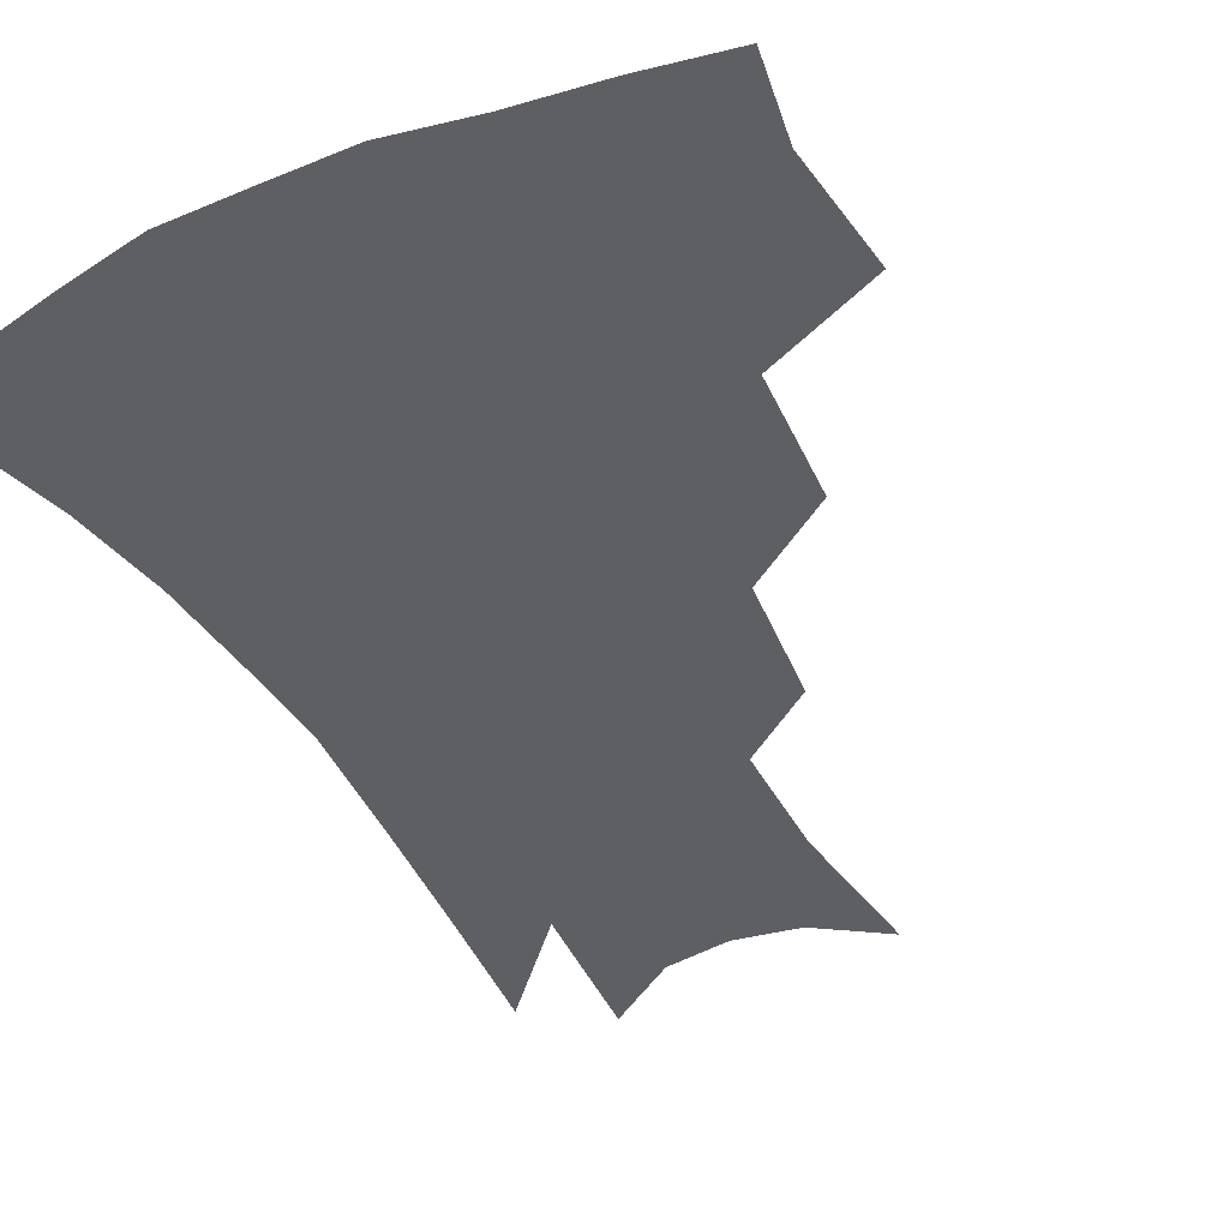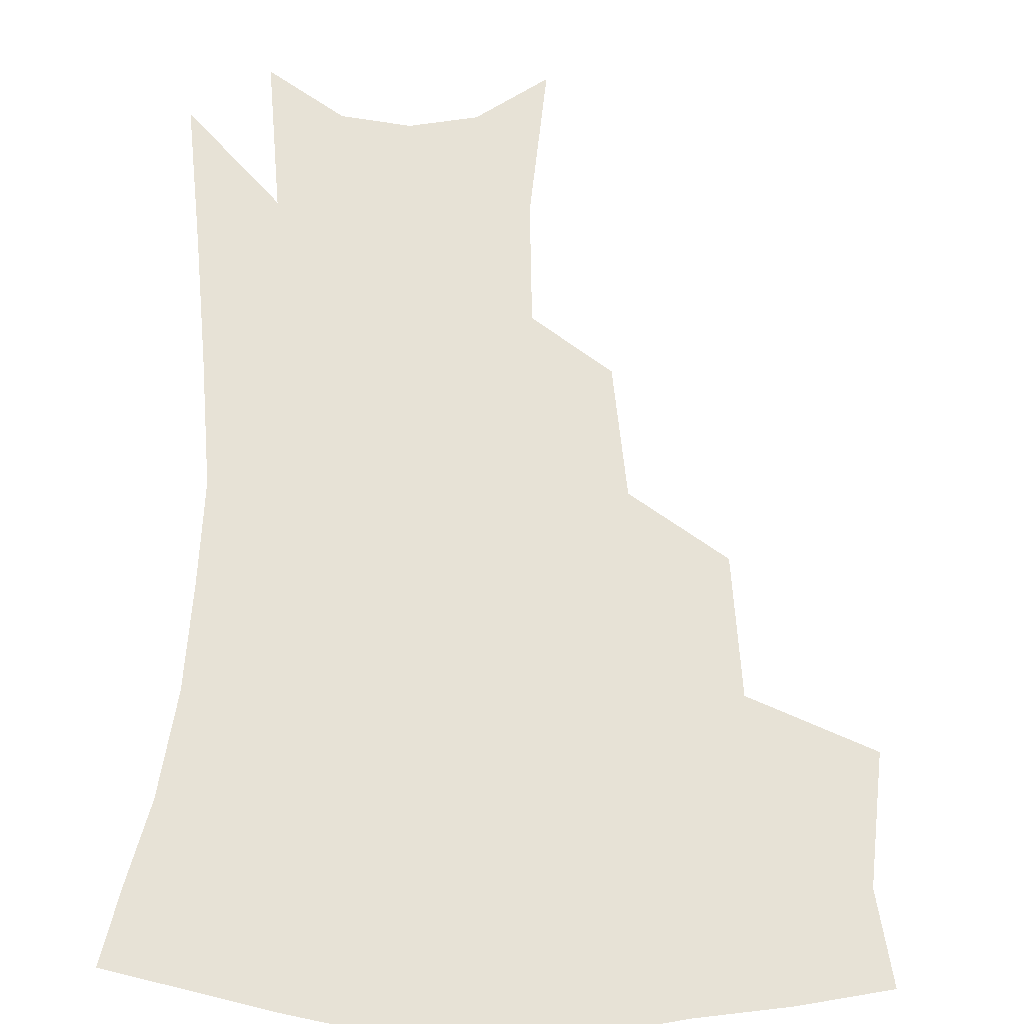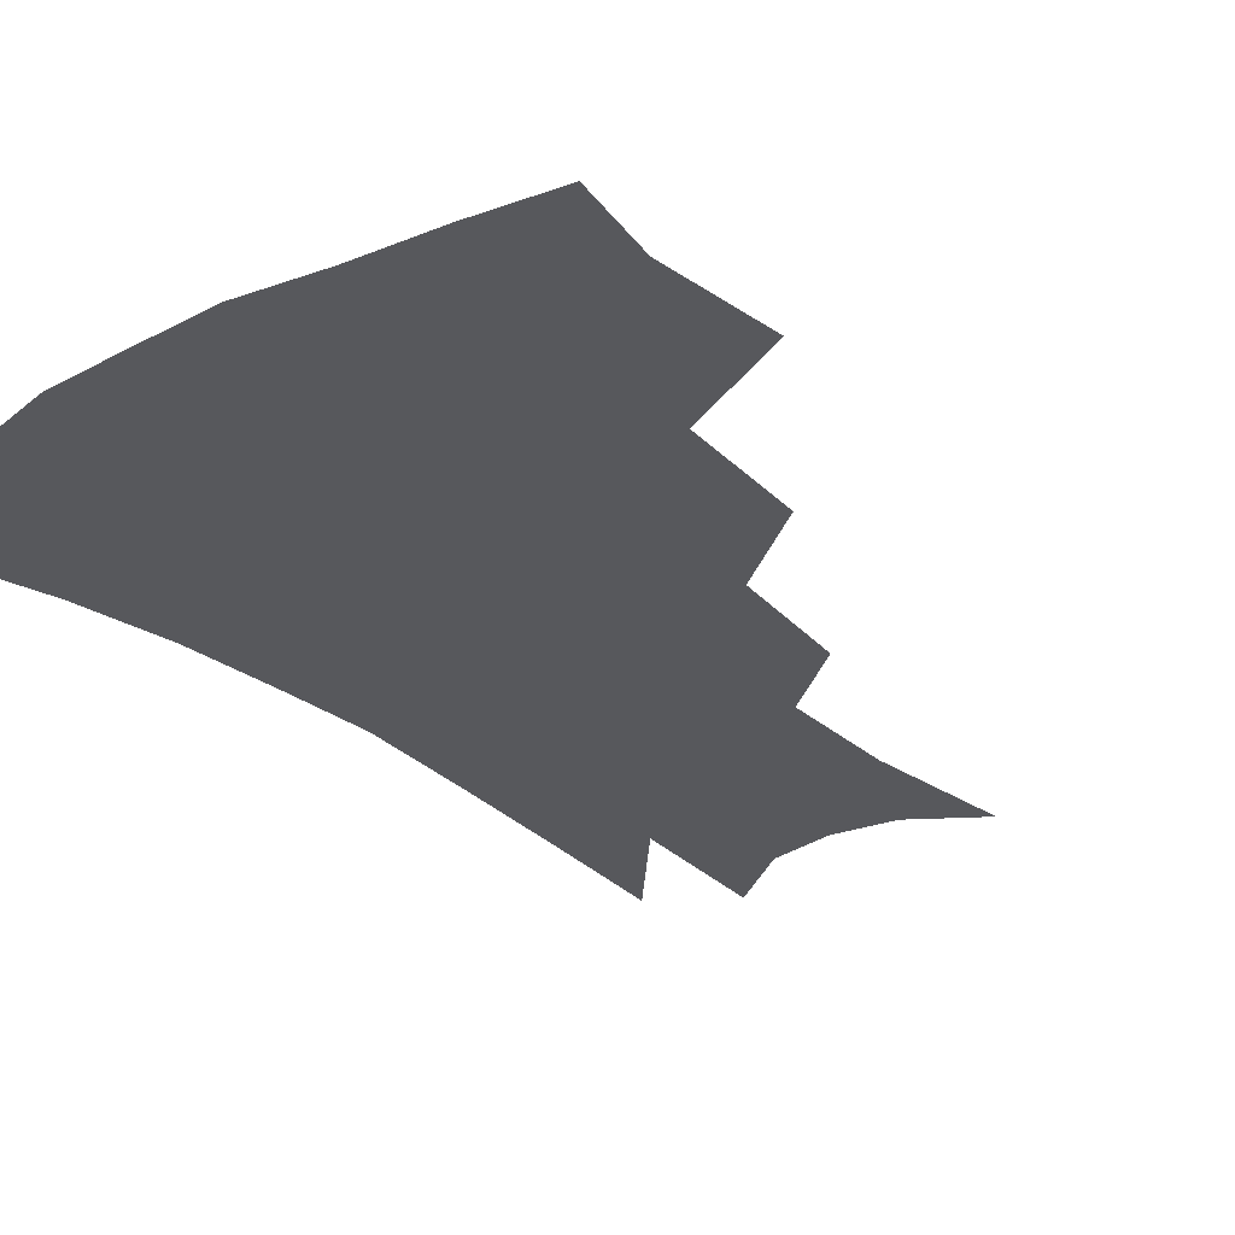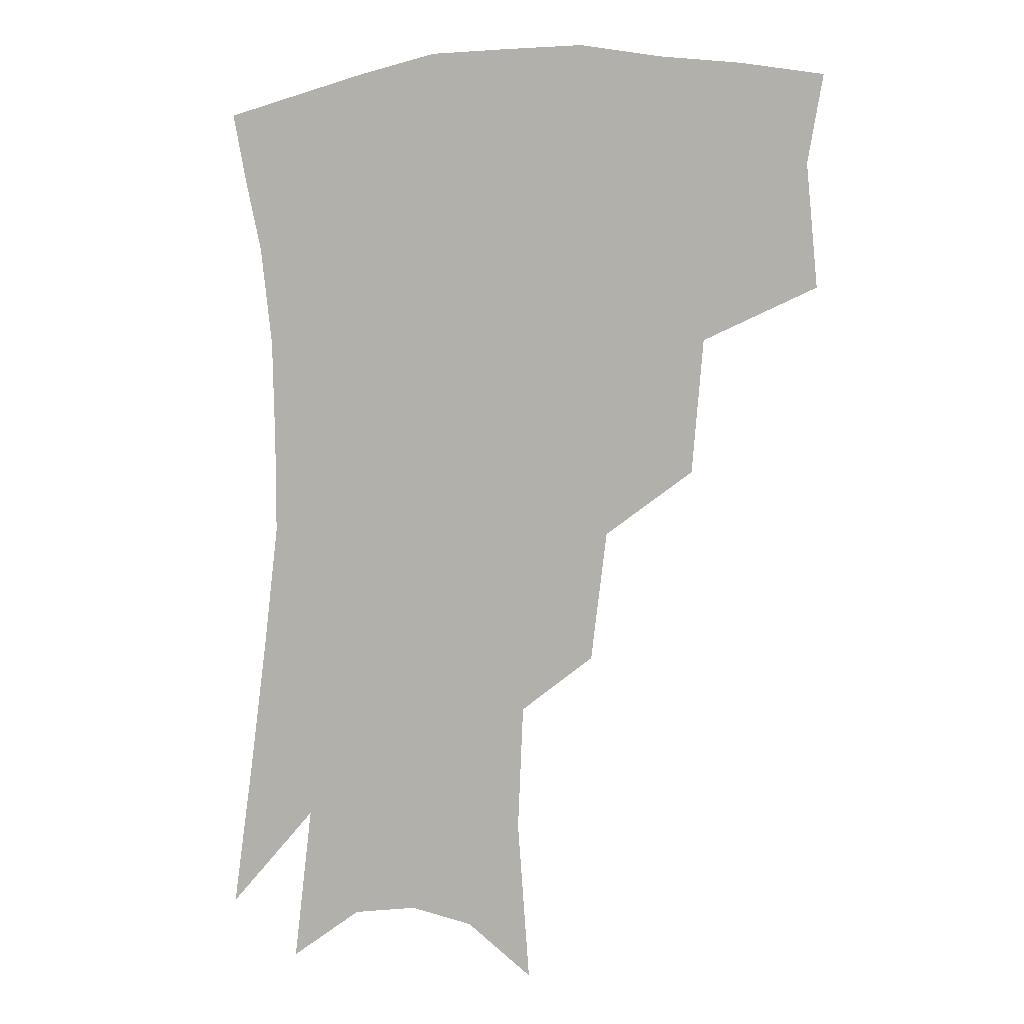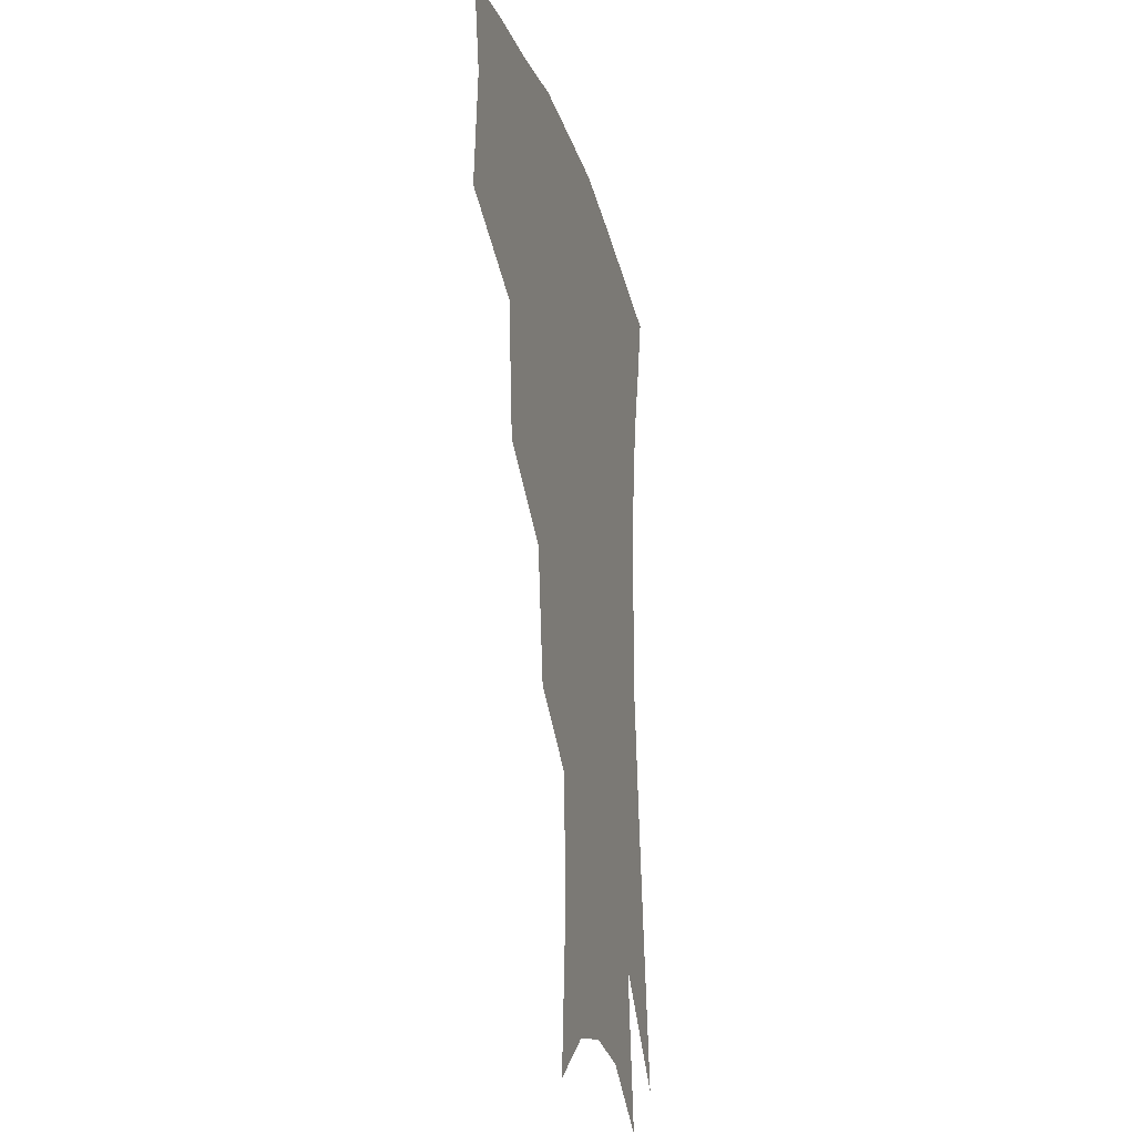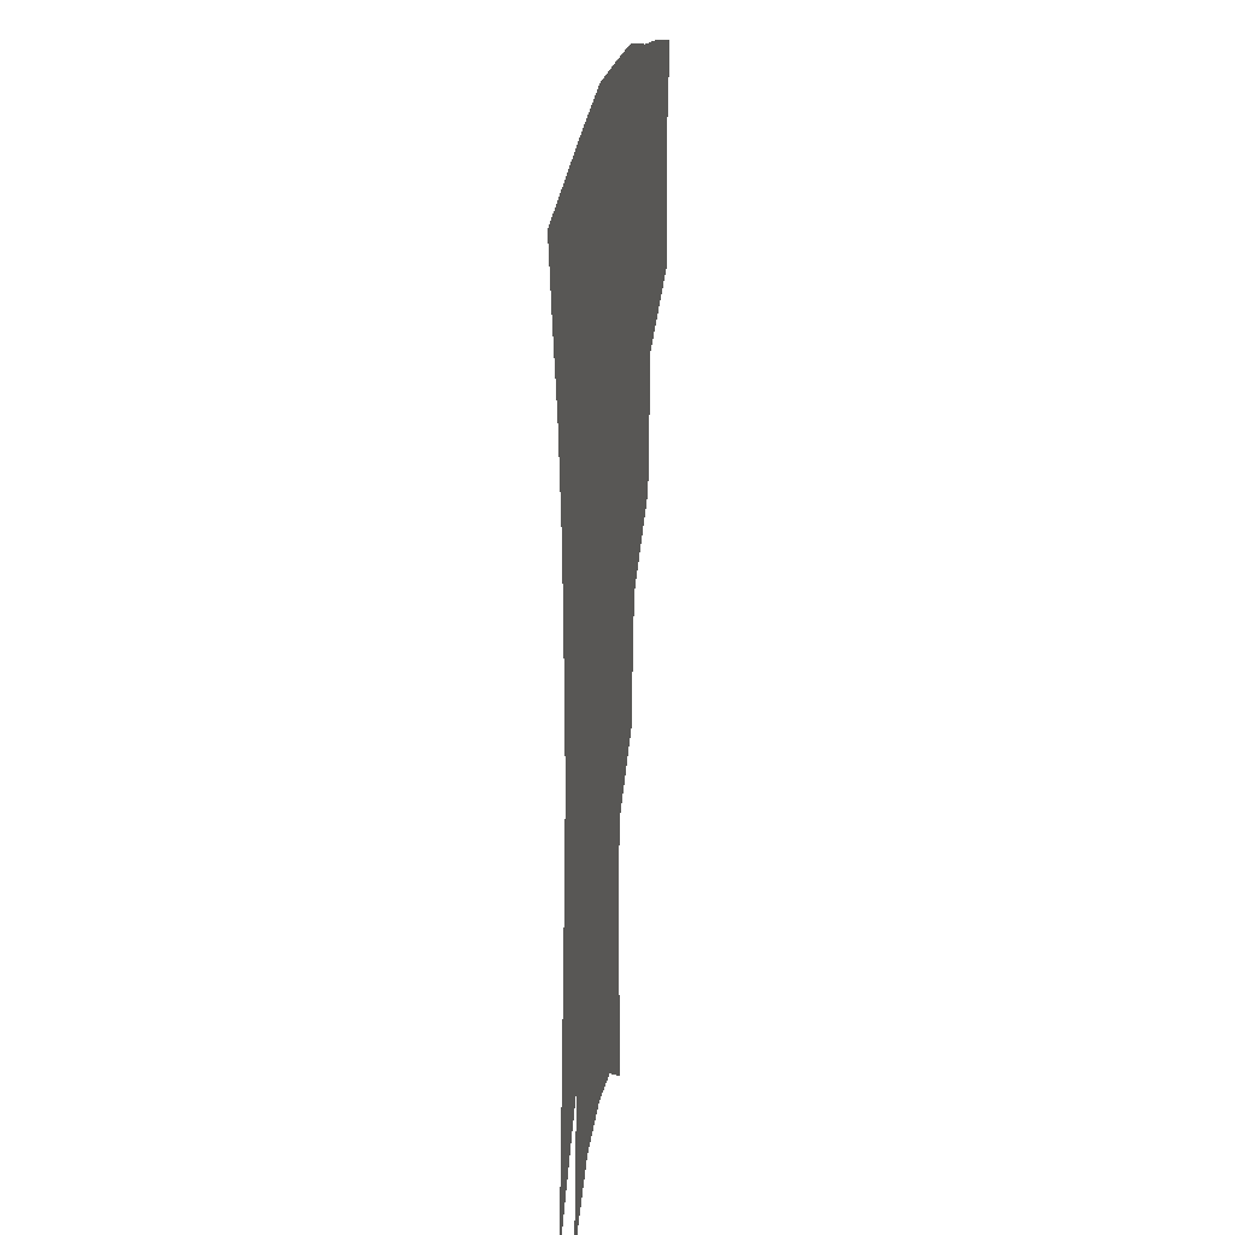
<metadata>
{"format":"obj","ext":"obj","renderer":"f3d","projection":"perspective","resolution":1024,"background":"white","views":[{"elev":-41.3,"azim":-151.8,"up":"+Z"},{"elev":63.1,"azim":-178.2,"up":"+Z"},{"elev":-28.4,"azim":-140.1,"up":"+Z"},{"elev":0.7,"azim":-157.4,"up":"+Y"},{"elev":-23.1,"azim":-75.6,"up":"+Y"},{"elev":23.8,"azim":98.3,"up":"+Y"}]}
</metadata>
<code>
v 464.9 342.1 0
v 468.1 381.6 0
v 462.8 409.4 0
v 506.4 283.7 0
v 502.4 326.3 0
v 500.1 360.8 0
v 495.6 387.5 0
v 490.2 415.1 0
v 541.2 222.2 0
v 535.7 263.3 0
v 530.3 300.9 0
v 528.5 338.7 0
v 525.7 365.8 0
v 522 391.8 0
v 517.8 419.2 0
v 563.4 114.9 0
v 567.3 164.9 0
v 565.5 204.2 0
v 560.8 245.1 0
v 556.5 278.8 0
v 554.2 314.8 0
v 552.3 342.6 0
v 551.3 369.7 0
v 548.8 394.9 0
v 544.8 425 0
v 585.2 130.5 0
v 586.1 175.3 0
v 583.2 213.9 0
v 579.6 252.9 0
v 577.3 289.3 0
v 576.5 320.8 0
v 576.1 347 0
v 575.8 371.2 0
v 575.2 395.9 0
v 572.2 425.7 0
v 606.2 134.5 0
v 604.6 182.5 0
v 601.3 222.1 0
v 598.6 258.7 0
v 597.3 292.6 0
v 597.5 321.2 0
v 598.5 347.3 0
v 600.4 372.4 0
v 600.5 396.3 0
v 598.6 426.2 0
v 627.8 131.4 0
v 623.8 178.9 0
v 619.7 221.1 0
v 617.5 257.1 0
v 617 288.8 0
v 617.7 319.6 0
v 620 347.3 0
v 623.1 371 0
v 625.9 393.9 0
v 626.2 421.1 0
v 651.8 114.7 0
v 645.9 164.8 0
v 639.8 212.4 0
v 637.7 247.5 0
v 636.7 281.1 0
v 637.3 313.9 0
v 640.1 342.7 0
v 644.9 367.5 0
v 649.4 391 0
v 652.3 415.5 0
v 676 132 0
v 669.4 180.1 0
v 664 222.4 0
v 659.3 263.7 0
v 659.7 295.8 0
v 661 329.5 0
v 665.4 362.3 0
v 671.3 387 0
v 676.3 410.3 0
f 5 6 1
f 1 6 2
f 6 7 2
f 2 7 3
f 7 8 3
f 10 11 4
f 4 11 5
f 11 12 5
f 5 12 6
f 12 13 6
f 6 13 7
f 13 14 7
f 7 14 8
f 14 15 8
f 18 19 9
f 9 19 10
f 19 20 10
f 10 20 11
f 20 21 11
f 11 21 12
f 21 22 12
f 12 22 13
f 22 23 13
f 13 23 14
f 23 24 14
f 14 24 15
f 24 25 15
f 16 26 17
f 26 27 17
f 17 27 18
f 27 28 18
f 18 28 19
f 28 29 19
f 19 29 20
f 29 30 20
f 20 30 21
f 30 31 21
f 21 31 22
f 31 32 22
f 22 32 23
f 32 33 23
f 23 33 24
f 33 34 24
f 24 34 25
f 34 35 25
f 26 36 27
f 36 37 27
f 27 37 28
f 37 38 28
f 28 38 29
f 38 39 29
f 29 39 30
f 39 40 30
f 30 40 31
f 40 41 31
f 31 41 32
f 41 42 32
f 32 42 33
f 42 43 33
f 33 43 34
f 43 44 34
f 34 44 35
f 44 45 35
f 36 46 37
f 46 47 37
f 37 47 38
f 47 48 38
f 38 48 39
f 48 49 39
f 39 49 40
f 49 50 40
f 40 50 41
f 50 51 41
f 41 51 42
f 51 52 42
f 42 52 43
f 52 53 43
f 43 53 44
f 53 54 44
f 44 54 45
f 54 55 45
f 46 56 47
f 56 57 47
f 47 57 48
f 57 58 48
f 48 58 49
f 58 59 49
f 49 59 50
f 59 60 50
f 50 60 51
f 60 61 51
f 51 61 52
f 61 62 52
f 52 62 53
f 62 63 53
f 53 63 54
f 63 64 54
f 54 64 55
f 64 65 55
f 57 66 58
f 66 67 58
f 58 67 59
f 67 68 59
f 59 68 60
f 68 69 60
f 60 69 61
f 69 70 61
f 61 70 62
f 70 71 62
f 62 71 63
f 71 72 63
f 63 72 64
f 72 73 64
f 64 73 65
f 73 74 65

</code>
